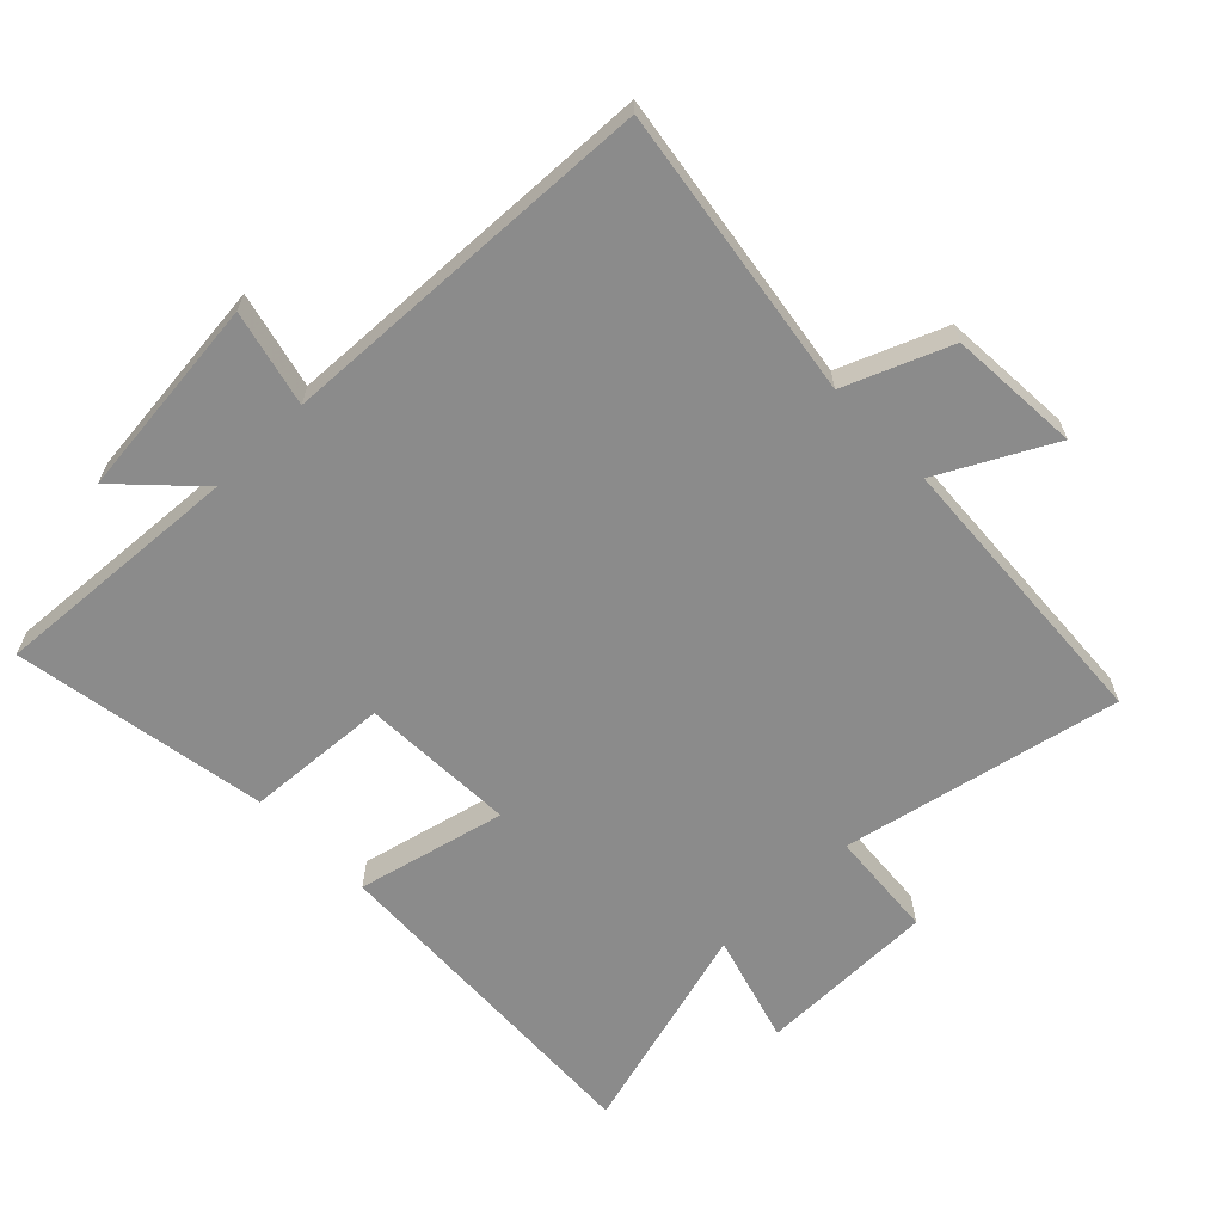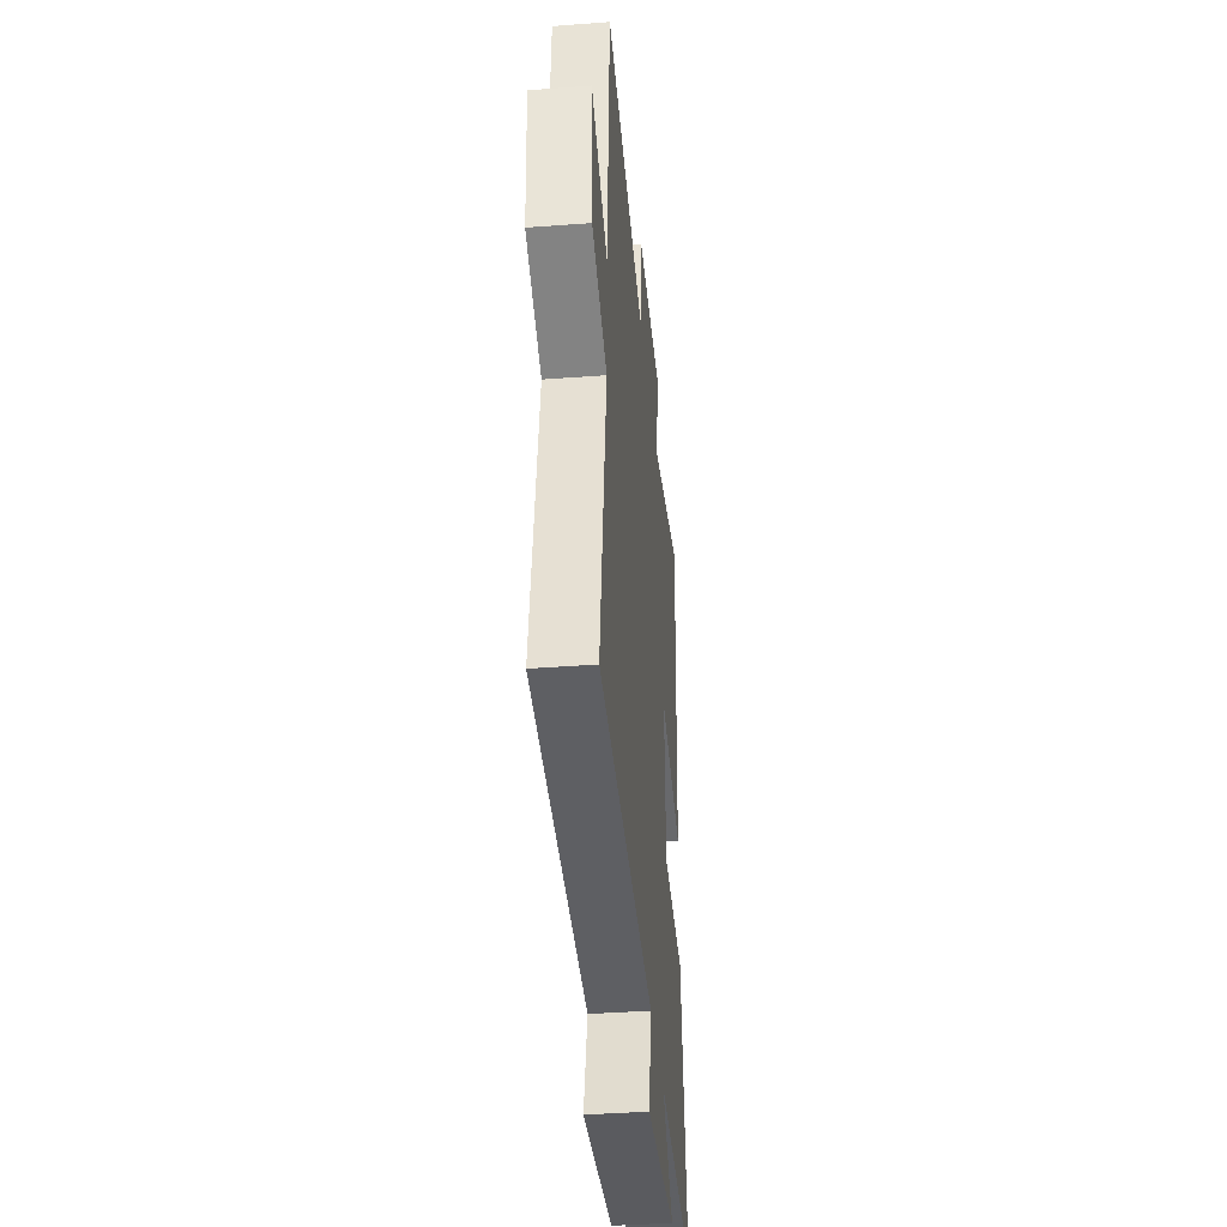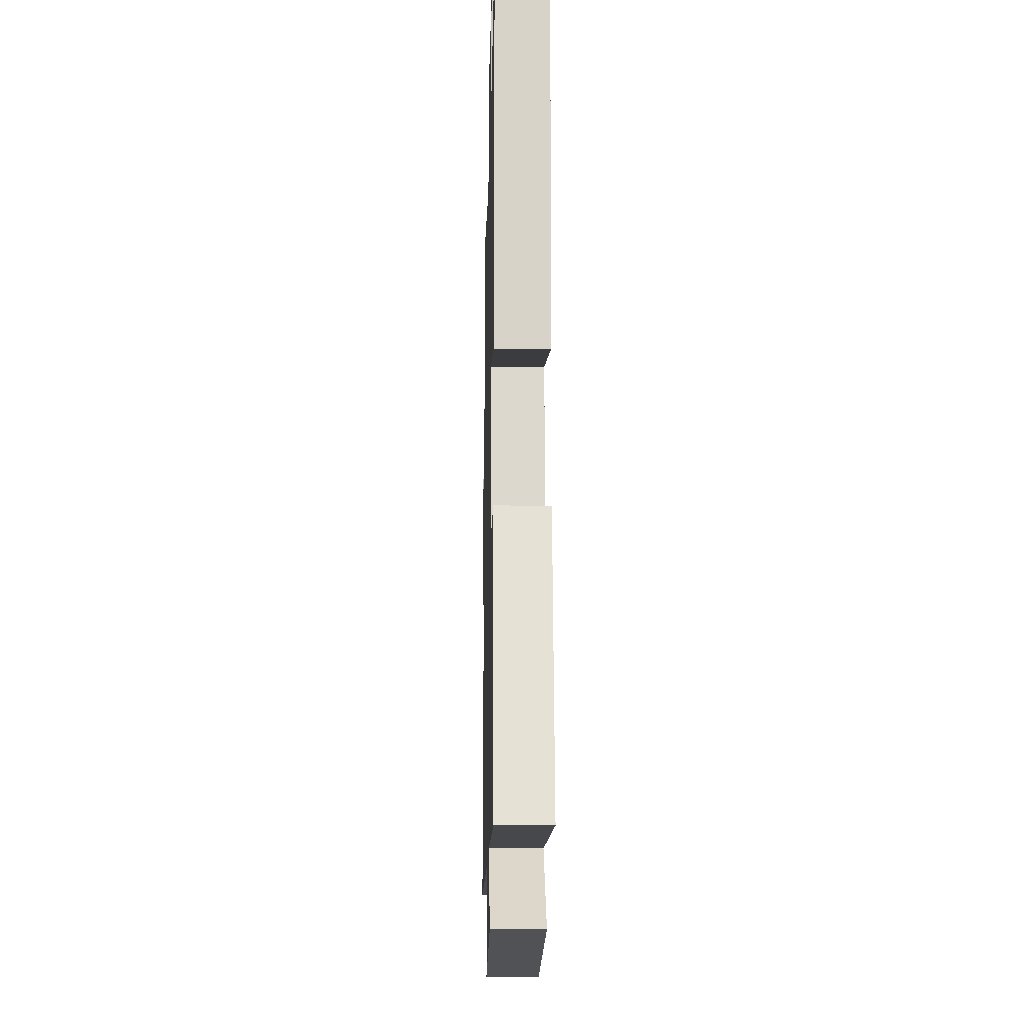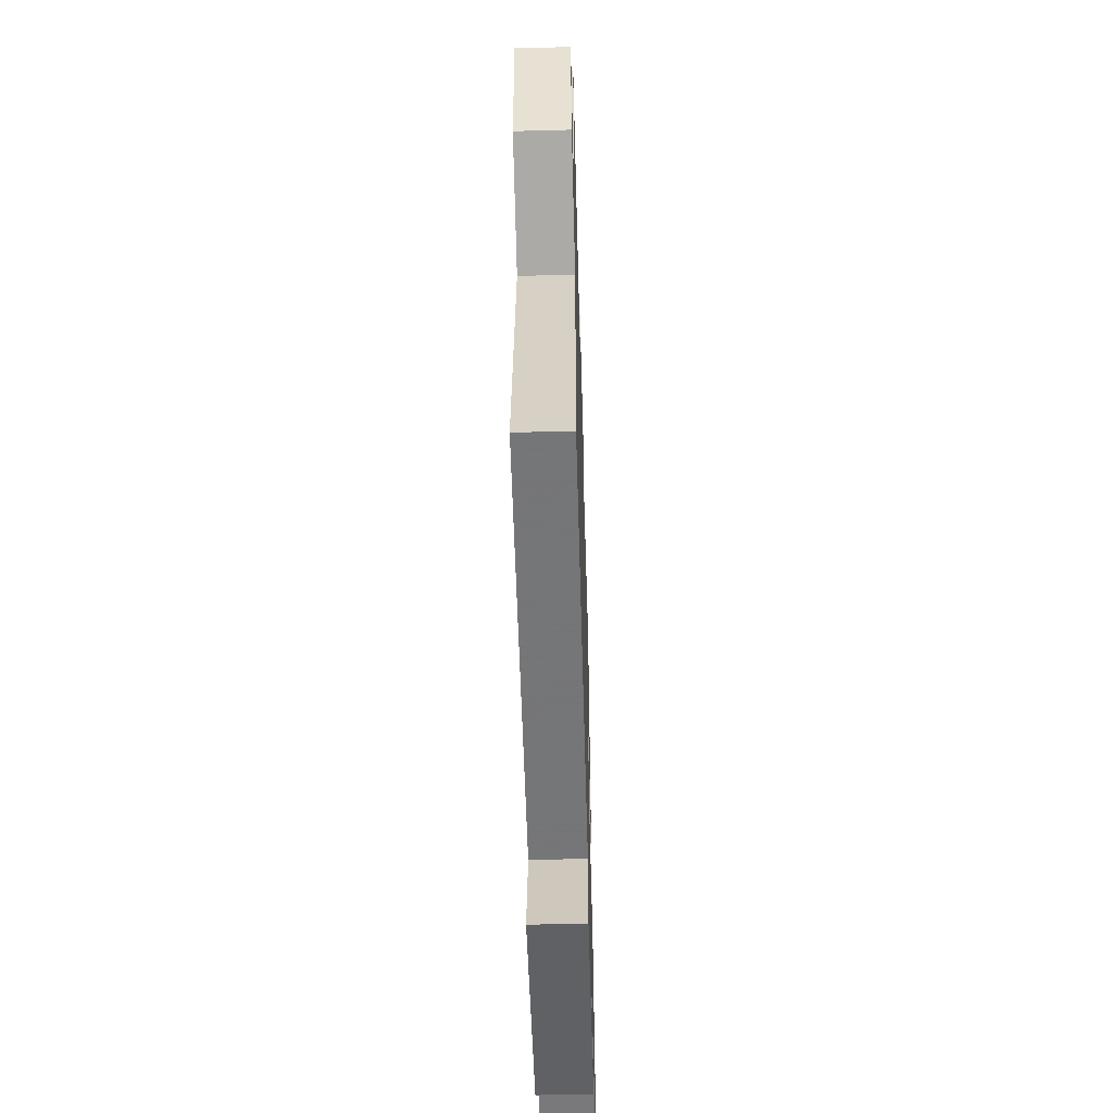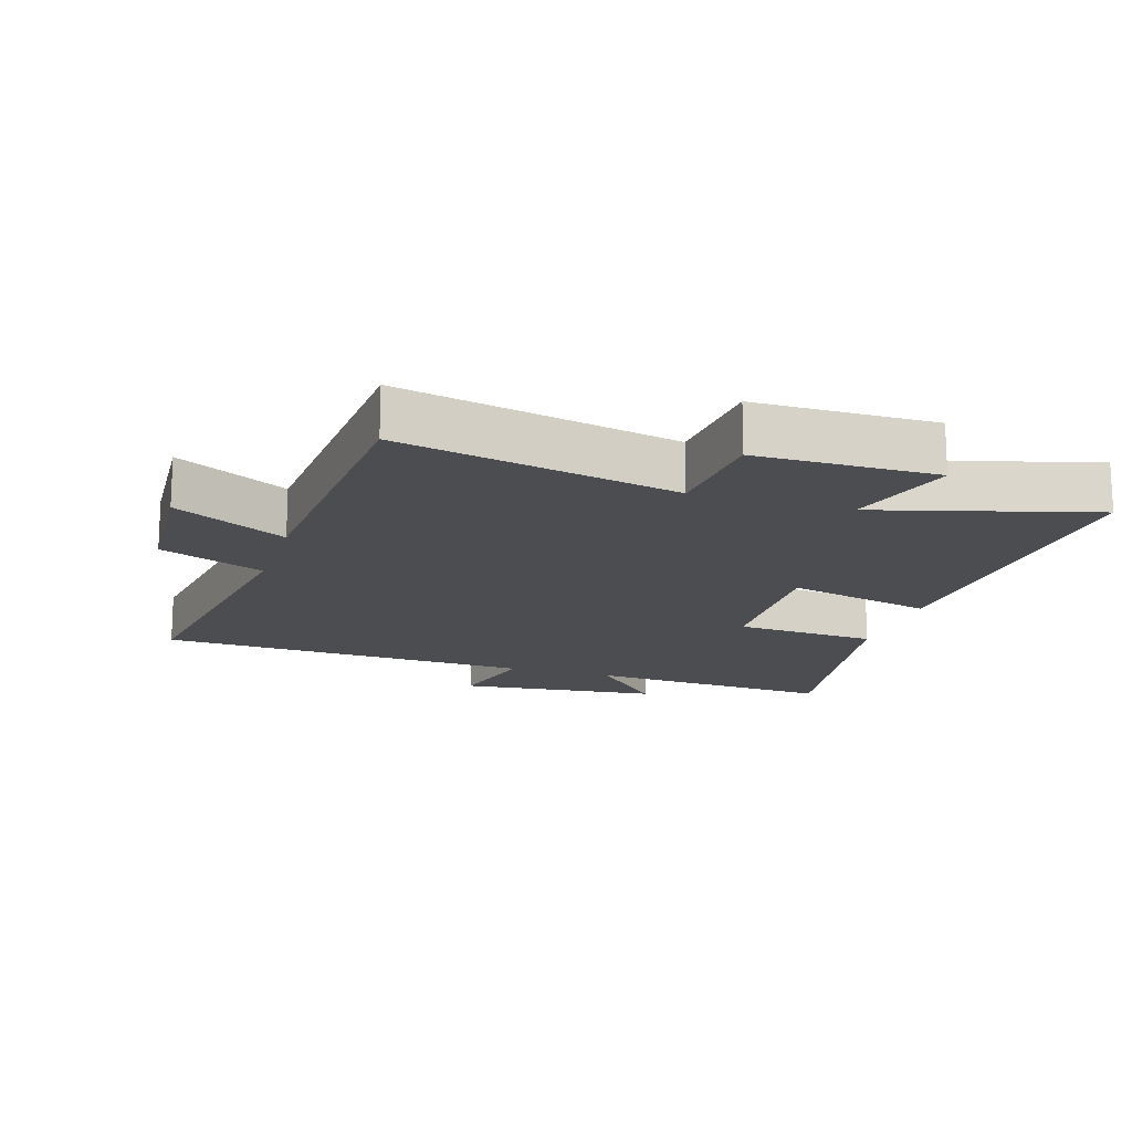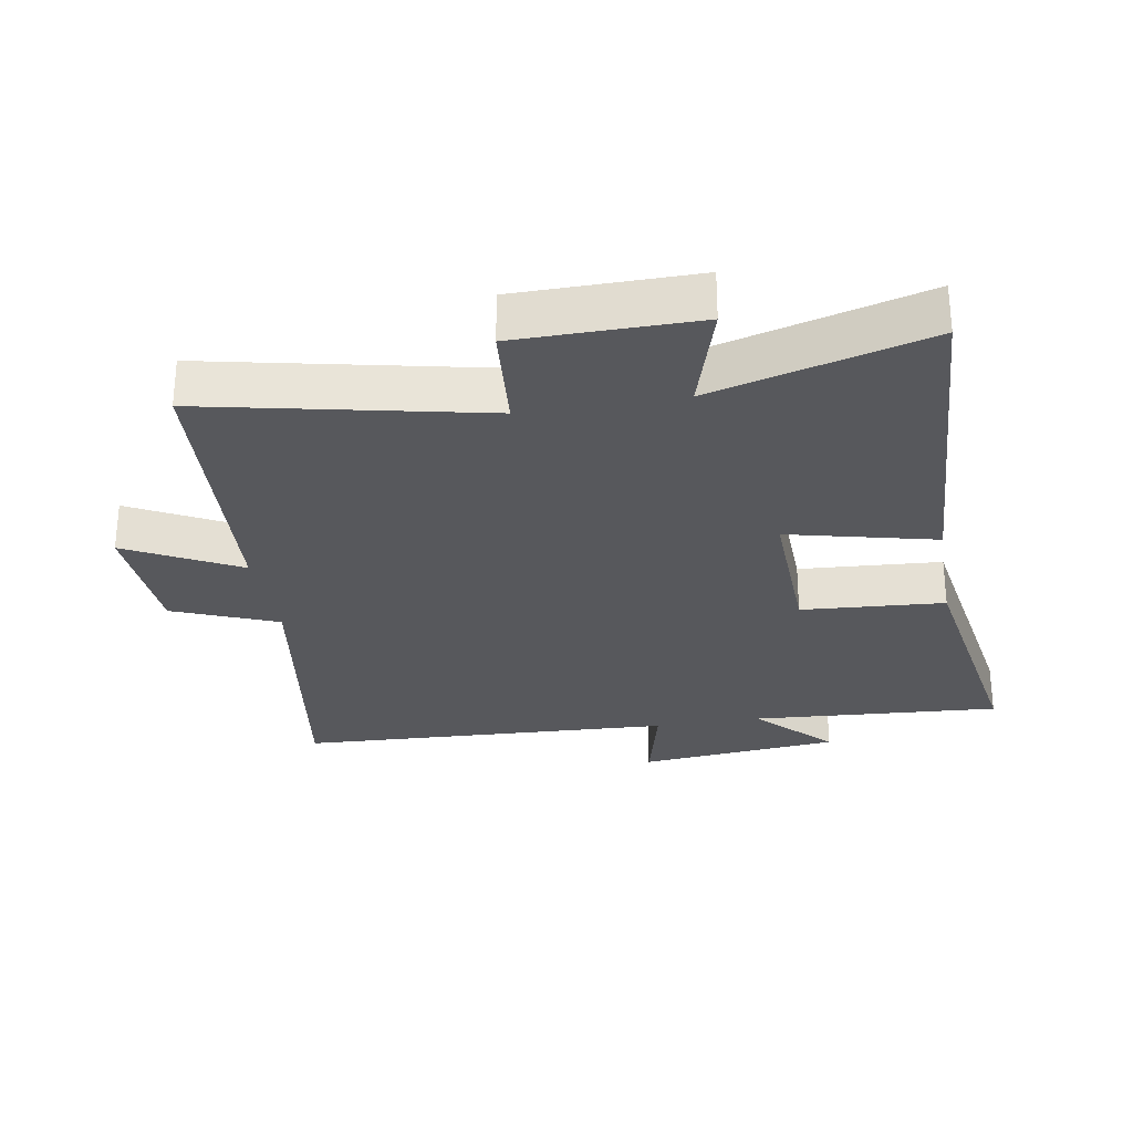
<metadata>
{"format":"obj","ext":"obj","renderer":"f3d","projection":"perspective","resolution":1024,"background":"white","views":[{"elev":-63.9,"azim":-135.6,"up":"+Y"},{"elev":-39.3,"azim":-84.6,"up":"+Z"},{"elev":-15.5,"azim":88.7,"up":"+Z"},{"elev":-54.0,"azim":-88.4,"up":"+Z"},{"elev":-16.0,"azim":-17.4,"up":"+Y"},{"elev":-28.4,"azim":9.7,"up":"+Y"}]}
</metadata>
<code>
v -0.568 0.07 -0.473
v -0.5 0.07 -0.027
v -0.66 0.07 0.038
v -0.672 0.07 0.24
v -0.5 0.07 0.149
v -0.471 0.07 0.591
v -0.044 0.07 0.5
v -0.03 0.07 0.667
v 0.246 0.07 0.669
v 0.196 0.07 0.5
v 0.527 0.07 0.592
v 0.5 0.07 0.064
v 0.272 0.07 0.119
v 0.28 0.07 -0.119
v 0.5 0.07 -0.134
v 0.565 0.07 -0.526
v 0.18 0.07 -0.5
v 0.29 0.07 -0.614
v -0.022 0.07 -0.646
v 0.014 0.07 -0.5
v -0.568 0 -0.473
v -0.5 0 -0.027
v -0.66 0 0.038
v -0.672 0 0.24
v -0.5 0 0.149
v -0.471 0 0.591
v -0.044 0 0.5
v -0.03 0 0.667
v 0.246 0 0.669
v 0.196 0 0.5
v 0.527 0 0.592
v 0.5 0 0.064
v 0.272 0 0.119
v 0.28 0 -0.119
v 0.5 0 -0.134
v 0.565 0 -0.526
v 0.18 0 -0.5
v 0.29 0 -0.614
v -0.022 0 -0.646
v 0.014 0 -0.5
f 17 18 19 20
f 17 20 1 2
f 14 15 16 17
f 13 14 17 2
f 10 11 12 13
f 10 13 2 3
f 7 8 9 10
f 5 6 7
f 5 7 10
f 3 4 5
f 3 5 10
f 40 39 38 37
f 22 21 40 37
f 37 36 35 34
f 22 37 34 33
f 33 32 31 30
f 23 22 33 30
f 30 29 28 27
f 27 26 25
f 30 27 25
f 25 24 23
f 30 25 23
f 1 21 22 2
f 2 22 23 3
f 3 23 24 4
f 4 24 25 5
f 5 25 26 6
f 6 26 27 7
f 7 27 28 8
f 8 28 29 9
f 9 29 30 10
f 10 30 31 11
f 11 31 32 12
f 12 32 33 13
f 13 33 34 14
f 14 34 35 15
f 15 35 36 16
f 16 36 37 17
f 17 37 38 18
f 18 38 39 19
f 19 39 40 20
f 20 40 21 1

</code>
